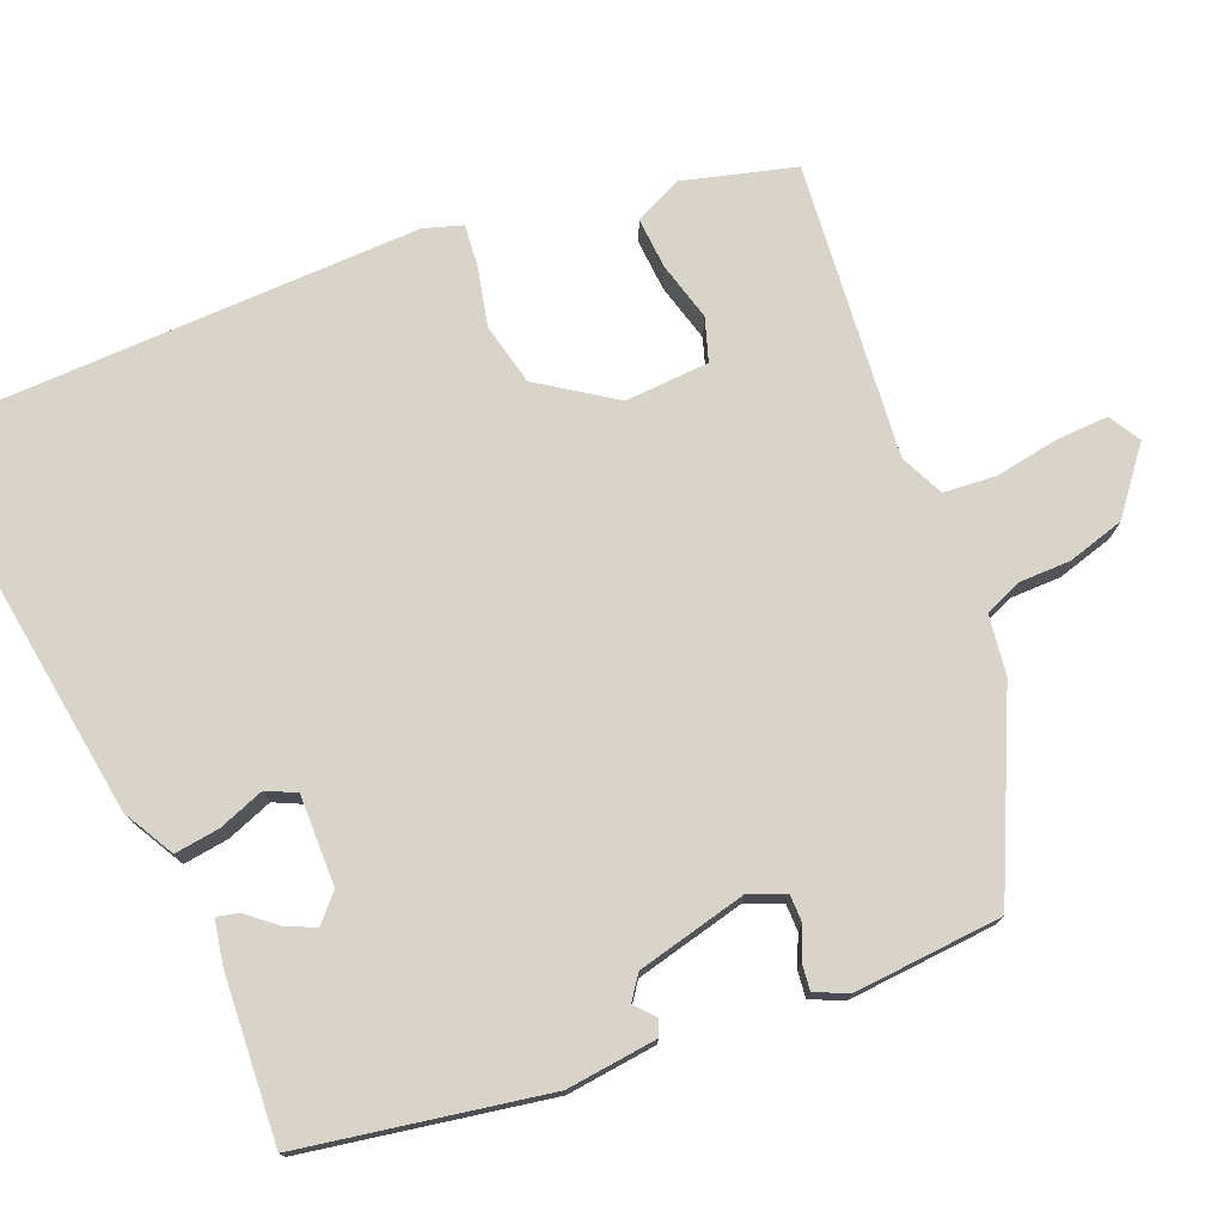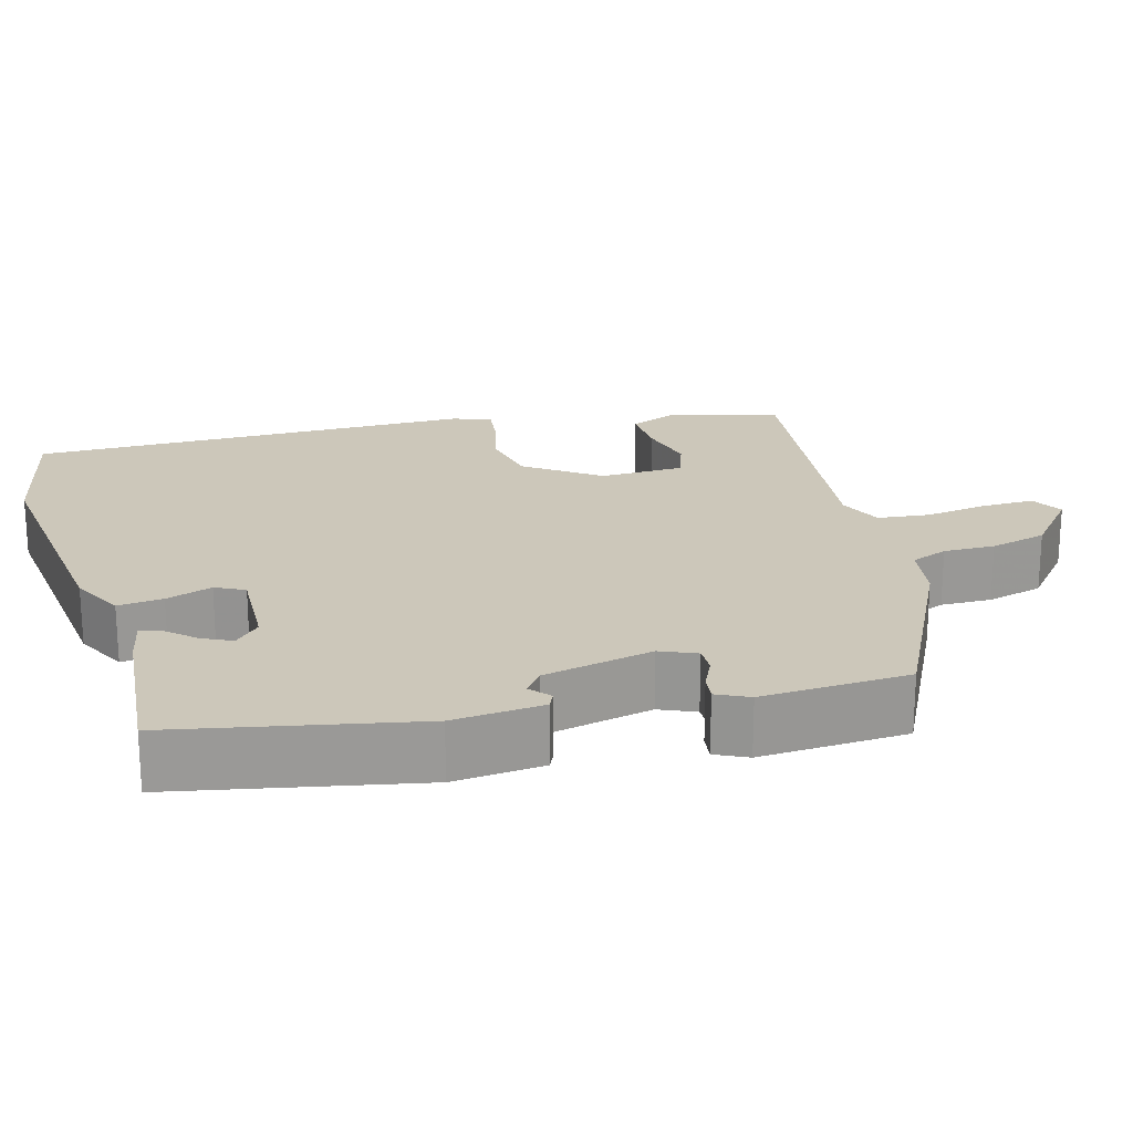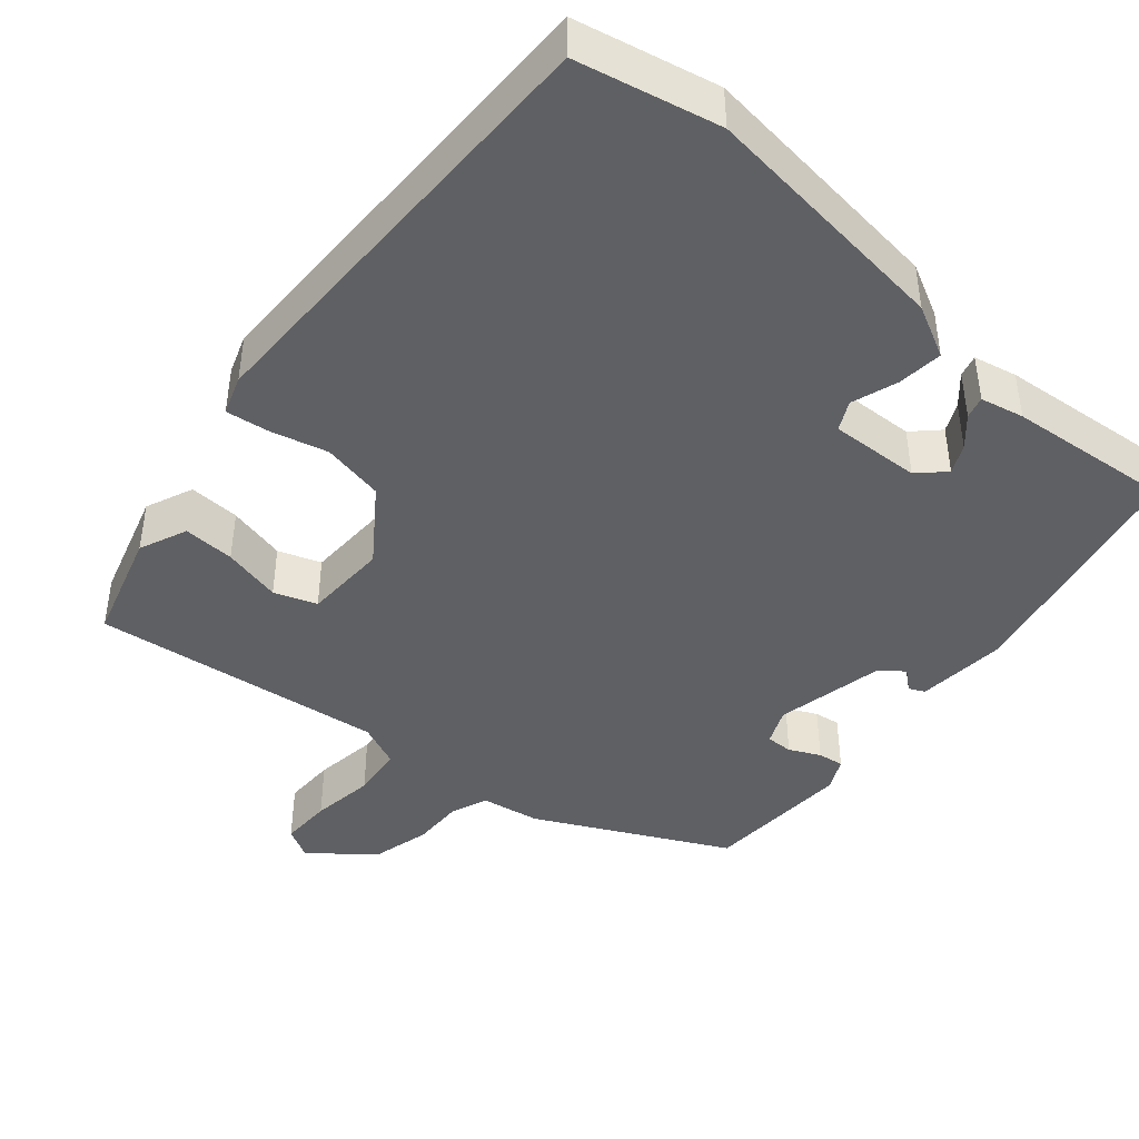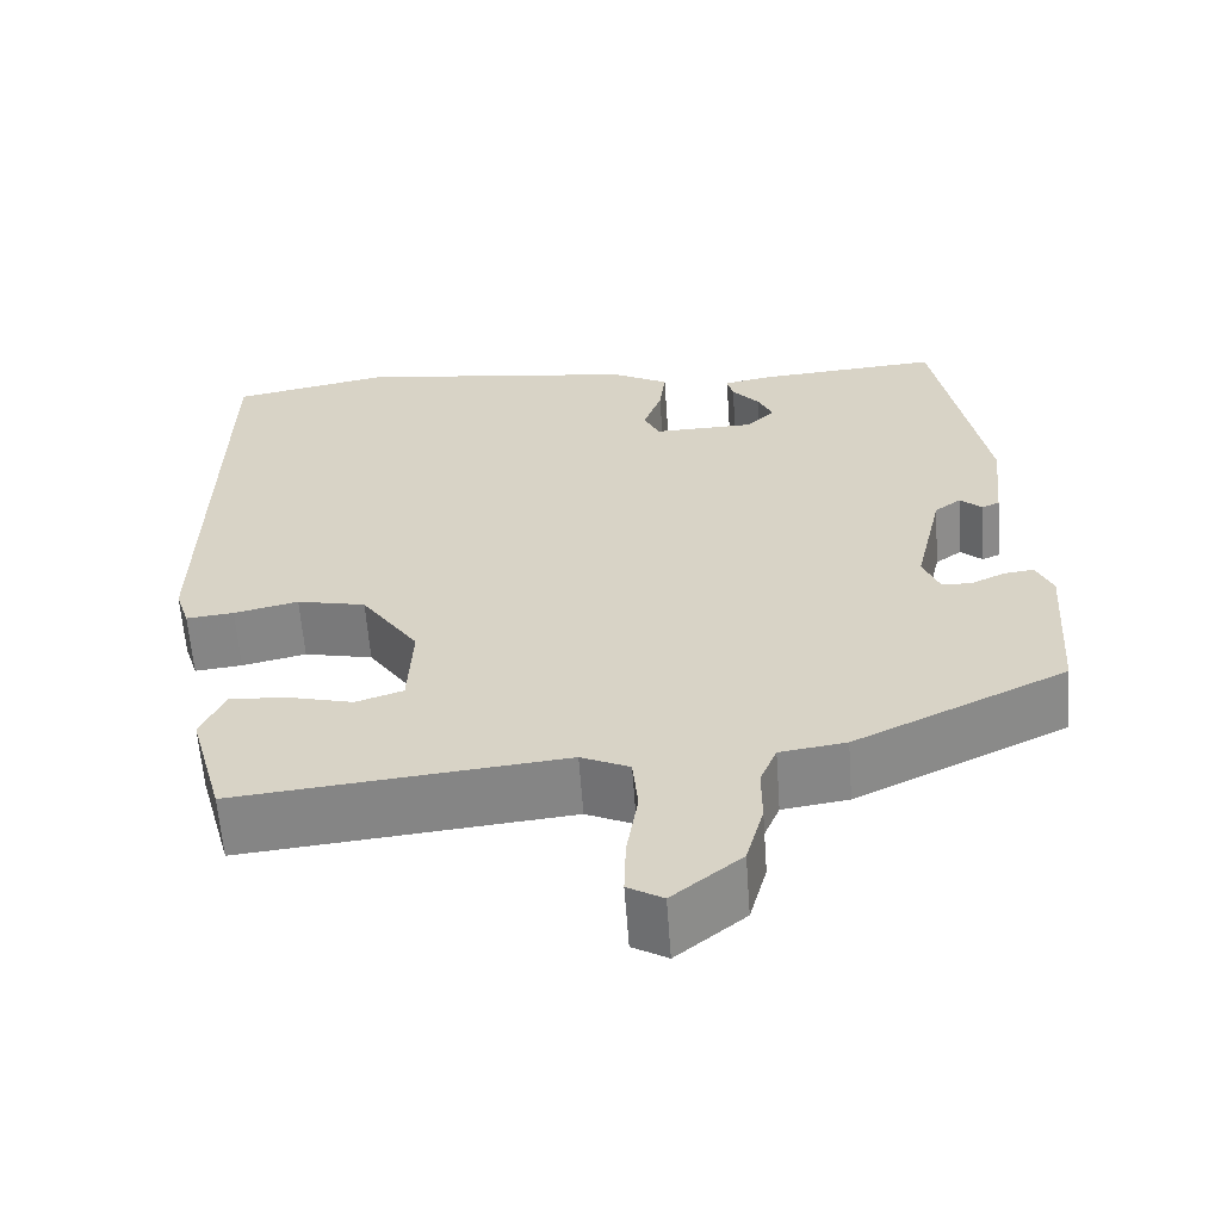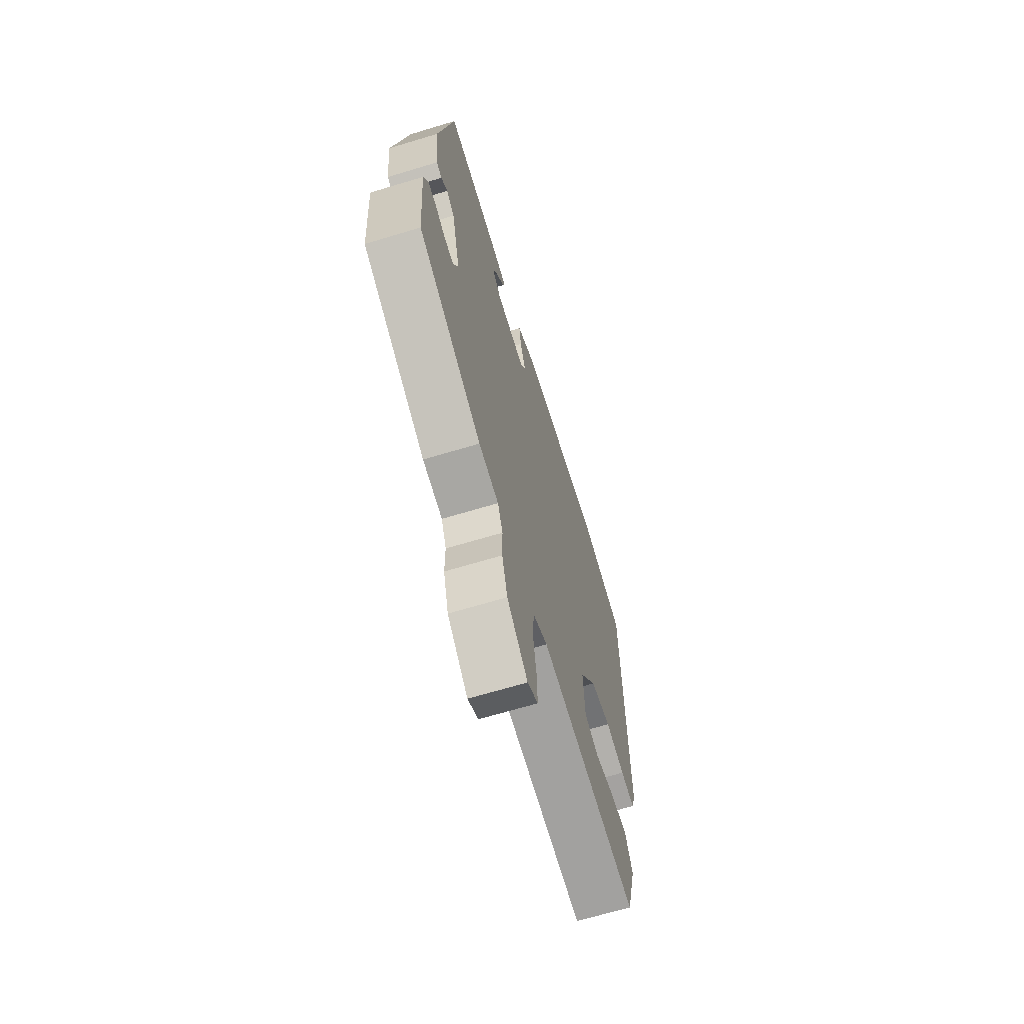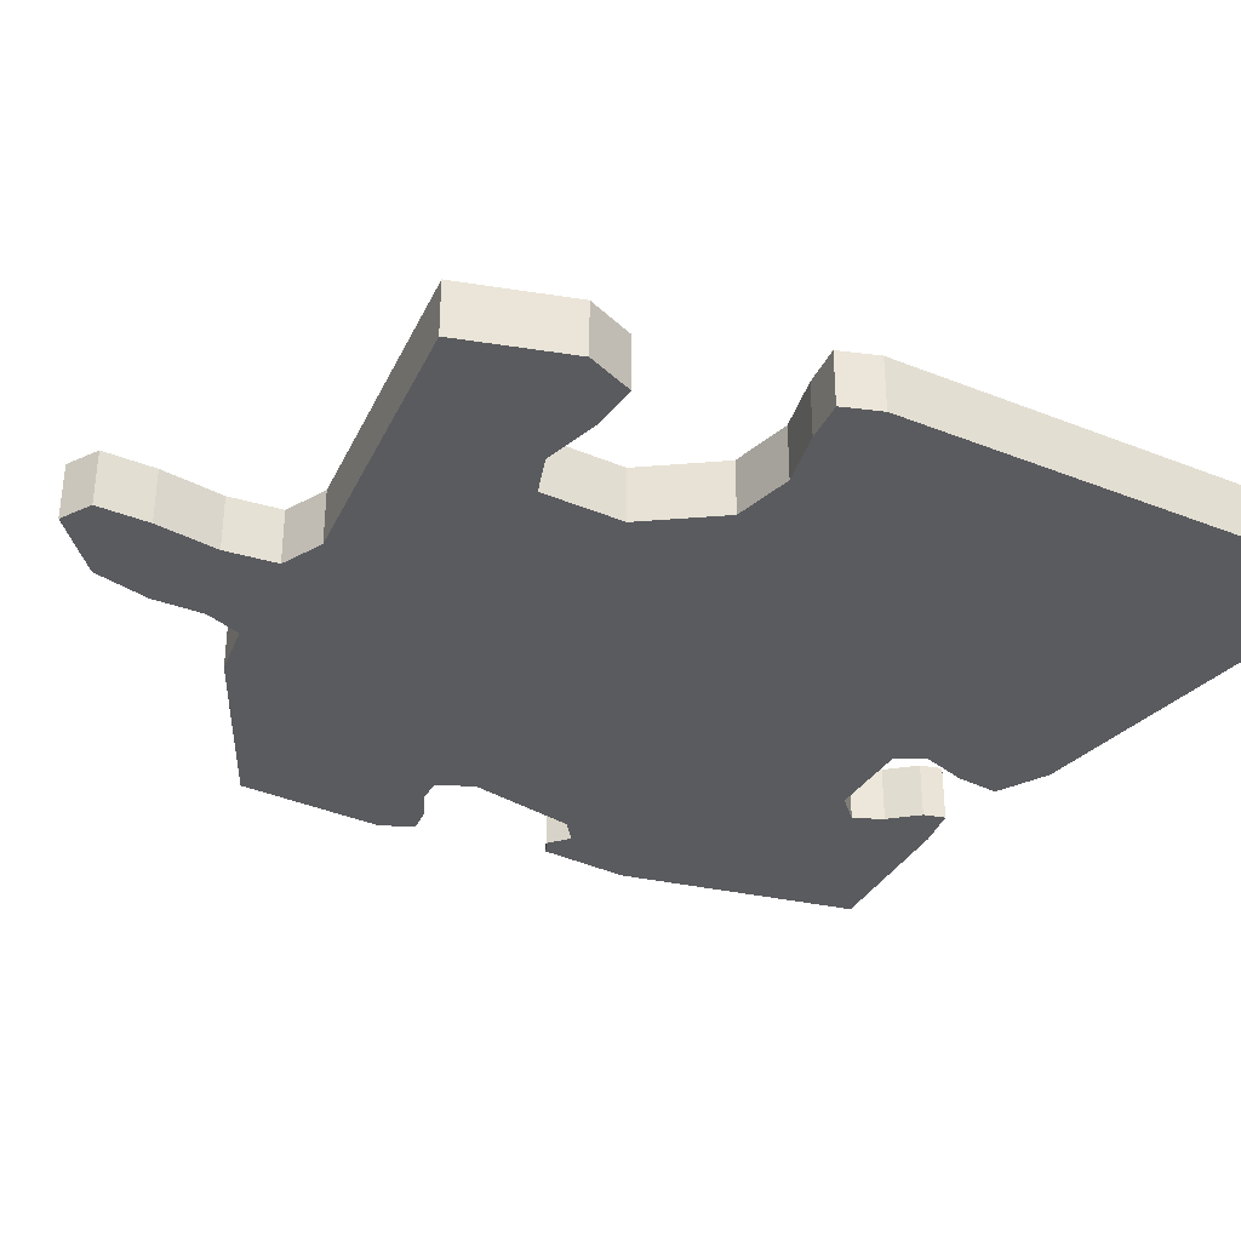
<metadata>
{"format":"obj","ext":"obj","renderer":"f3d","projection":"perspective","resolution":1024,"background":"white","views":[{"elev":75.6,"azim":67.2,"up":"+Y"},{"elev":21.3,"azim":75.2,"up":"+Y"},{"elev":-43.6,"azim":-39.5,"up":"+Y"},{"elev":-61.0,"azim":4.1,"up":"+Z"},{"elev":-66.9,"azim":106.9,"up":"+Z"},{"elev":-33.1,"azim":-118.0,"up":"+Y"}]}
</metadata>
<code>
v -0.411 0.07 -0.502
v -0.45 0.07 -0.362
v -0.423 0.07 -0.302
v -0.358 0.07 -0.306
v -0.284 0.07 -0.325
v -0.23 0.07 -0.307
v -0.225 0.07 -0.201
v -0.29 0.07 -0.107
v -0.368 0.07 -0.09
v -0.441 0.07 -0.107
v -0.495 0.07 -0.113
v -0.511 0.07 -0.064
v -0.502 0.07 0.5
v -0.322 0.07 0.536
v 0 0.07 0.493
v 0.065 0.07 0.458
v 0.058 0.07 0.401
v 0.037 0.07 0.343
v 0.055 0.07 0.306
v 0.169 0.07 0.309
v 0.202 0.07 0.34
v 0.185 0.07 0.377
v 0.154 0.07 0.413
v 0.147 0.07 0.441
v 0.202 0.07 0.452
v 0.41 0.07 0.468
v 0.467 0.07 0.161
v 0.455 0.07 0.047
v 0.435 0.07 0.038
v 0.41 0.07 0.06
v 0.38 0.07 0.038
v 0.348 0.07 -0.1
v 0.367 0.07 -0.146
v 0.401 0.07 -0.146
v 0.44 0.07 -0.128
v 0.473 0.07 -0.124
v 0.492 0.07 -0.165
v 0.479 0.07 -0.352
v 0.238 0.07 -0.467
v 0.163 0.07 -0.478
v 0.144 0.07 -0.524
v 0.144 0.07 -0.589
v 0.124 0.07 -0.661
v 0.046 0.07 -0.724
v 0.006 0.07 -0.701
v 0.008 0.07 -0.635
v 0.021 0.07 -0.555
v 0.015 0.07 -0.489
v -0.04 0.07 -0.464
v -0.411 0 -0.502
v -0.45 0 -0.362
v -0.423 0 -0.302
v -0.358 0 -0.306
v -0.284 0 -0.325
v -0.23 0 -0.307
v -0.225 0 -0.201
v -0.29 0 -0.107
v -0.368 0 -0.09
v -0.441 0 -0.107
v -0.495 0 -0.113
v -0.511 0 -0.064
v -0.502 0 0.5
v -0.322 0 0.536
v 0 0 0.493
v 0.065 0 0.458
v 0.058 0 0.401
v 0.037 0 0.343
v 0.055 0 0.306
v 0.169 0 0.309
v 0.202 0 0.34
v 0.185 0 0.377
v 0.154 0 0.413
v 0.147 0 0.441
v 0.202 0 0.452
v 0.41 0 0.468
v 0.467 0 0.161
v 0.455 0 0.047
v 0.435 0 0.038
v 0.41 0 0.06
v 0.38 0 0.038
v 0.348 0 -0.1
v 0.367 0 -0.146
v 0.401 0 -0.146
v 0.44 0 -0.128
v 0.473 0 -0.124
v 0.492 0 -0.165
v 0.479 0 -0.352
v 0.238 0 -0.467
v 0.163 0 -0.478
v 0.144 0 -0.524
v 0.144 0 -0.589
v 0.124 0 -0.661
v 0.046 0 -0.724
v 0.006 0 -0.701
v 0.008 0 -0.635
v 0.021 0 -0.555
v 0.015 0 -0.489
v -0.04 0 -0.464
f 44 45 46 47
f 44 47 48
f 41 42 43 44
f 40 41 44 48
f 39 40 48 49
f 37 38 39 49
f 34 35 36 37
f 33 34 37 49
f 27 28 29 30
f 27 30 31
f 26 27 31
f 25 26 31 32
f 22 23 24 25
f 21 22 25
f 15 16 17 18
f 13 14 15 18
f 13 18 19
f 12 13 19
f 9 10 11 12
f 9 12 19 20
f 2 3 4 5
f 49 1 2 5
f 49 5 6
f 32 33 49 6
f 21 25 32
f 20 21 32 6
f 8 9 20
f 7 8 20
f 6 7 20
f 96 95 94 93
f 97 96 93
f 93 92 91 90
f 97 93 90 89
f 98 97 89 88
f 98 88 87 86
f 86 85 84 83
f 98 86 83 82
f 79 78 77 76
f 80 79 76
f 80 76 75
f 81 80 75 74
f 74 73 72 71
f 74 71 70
f 67 66 65 64
f 67 64 63 62
f 68 67 62
f 68 62 61
f 61 60 59 58
f 69 68 61 58
f 54 53 52 51
f 54 51 50 98
f 55 54 98
f 55 98 82 81
f 81 74 70
f 55 81 70 69
f 69 58 57
f 69 57 56
f 69 56 55
f 1 50 51 2
f 2 51 52 3
f 3 52 53 4
f 4 53 54 5
f 5 54 55 6
f 6 55 56 7
f 7 56 57 8
f 8 57 58 9
f 9 58 59 10
f 10 59 60 11
f 11 60 61 12
f 12 61 62 13
f 13 62 63 14
f 14 63 64 15
f 15 64 65 16
f 16 65 66 17
f 17 66 67 18
f 18 67 68 19
f 19 68 69 20
f 20 69 70 21
f 21 70 71 22
f 22 71 72 23
f 23 72 73 24
f 24 73 74 25
f 25 74 75 26
f 26 75 76 27
f 27 76 77 28
f 28 77 78 29
f 29 78 79 30
f 30 79 80 31
f 31 80 81 32
f 32 81 82 33
f 33 82 83 34
f 34 83 84 35
f 35 84 85 36
f 36 85 86 37
f 37 86 87 38
f 38 87 88 39
f 39 88 89 40
f 40 89 90 41
f 41 90 91 42
f 42 91 92 43
f 43 92 93 44
f 44 93 94 45
f 45 94 95 46
f 46 95 96 47
f 47 96 97 48
f 48 97 98 49
f 49 98 50 1

</code>
